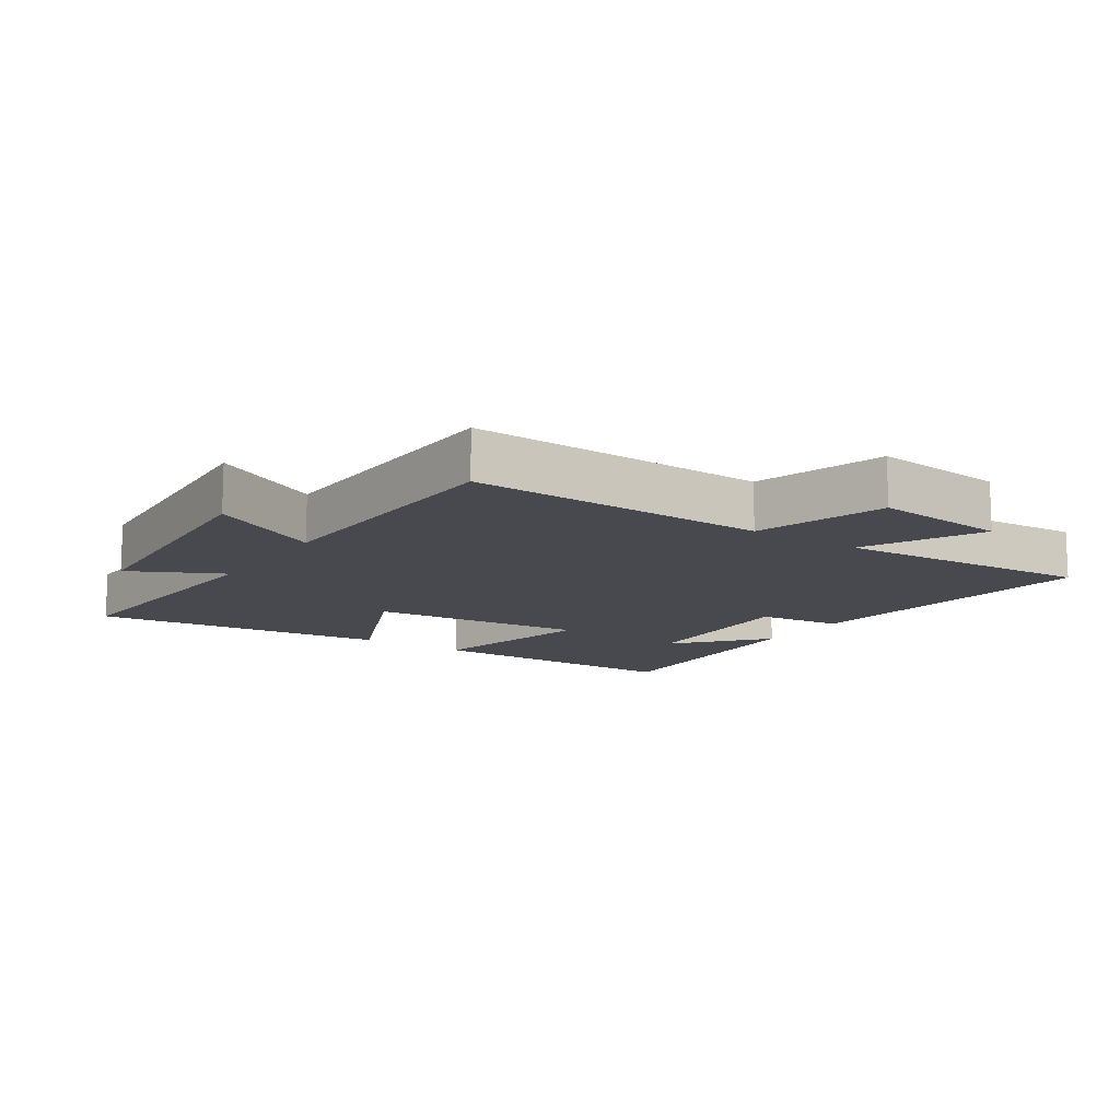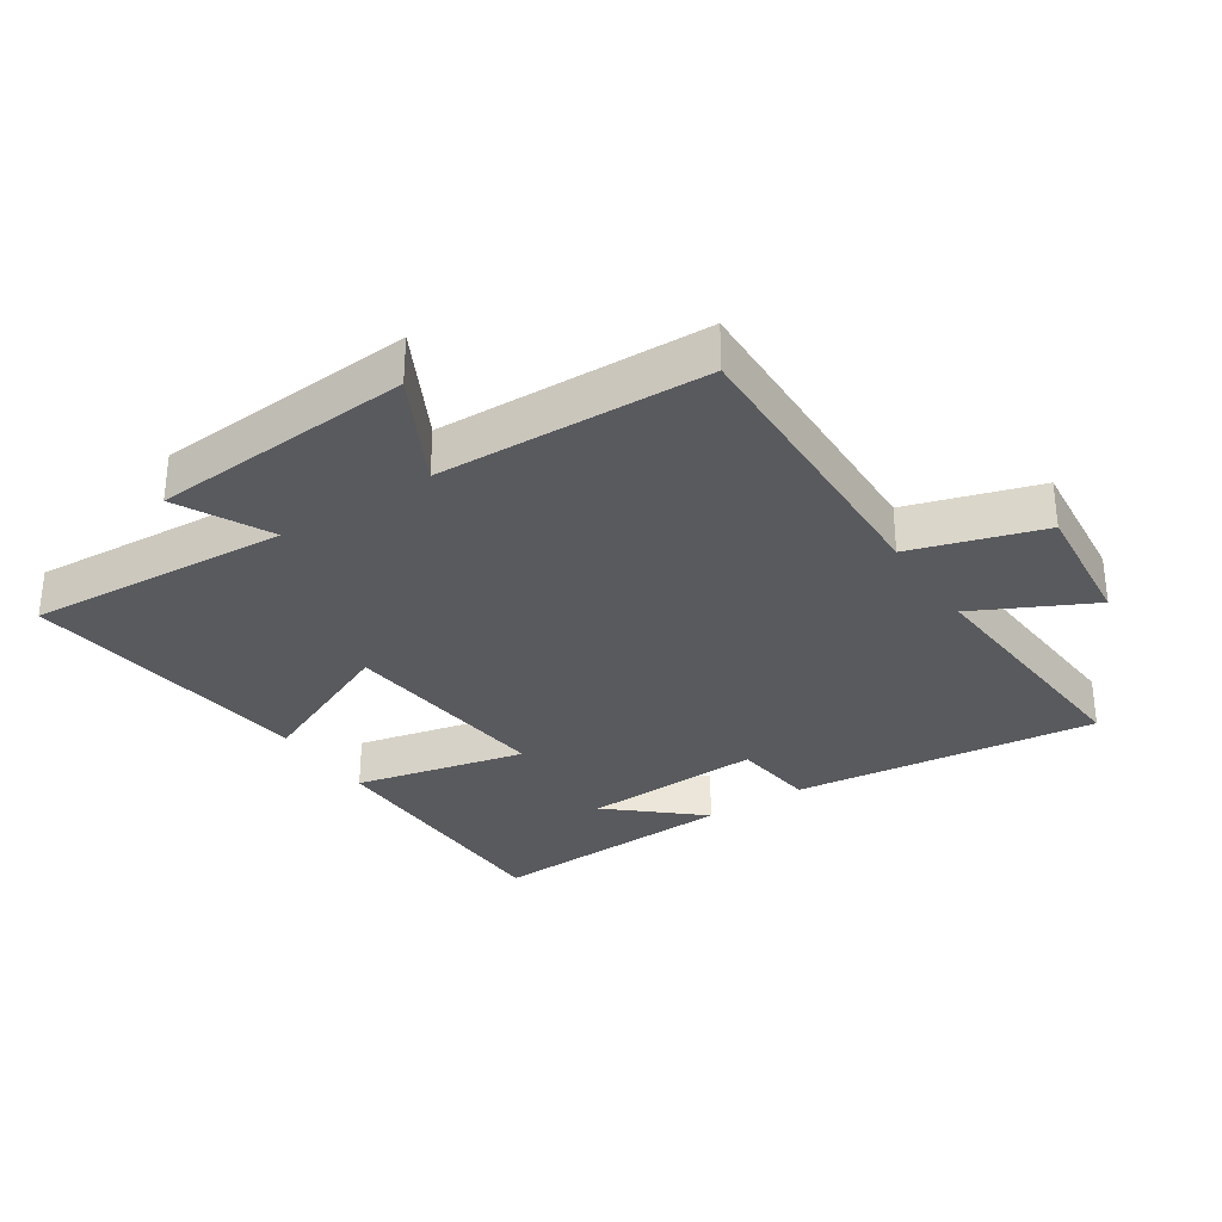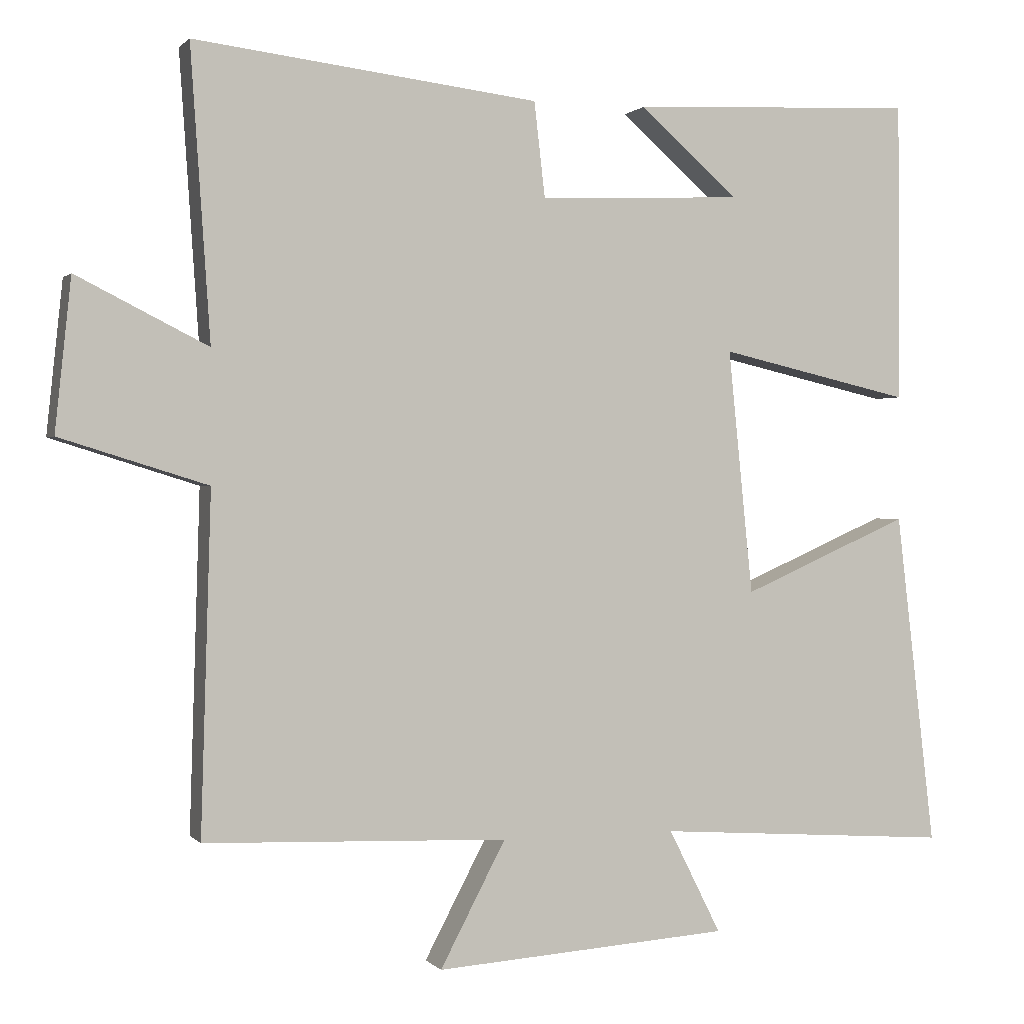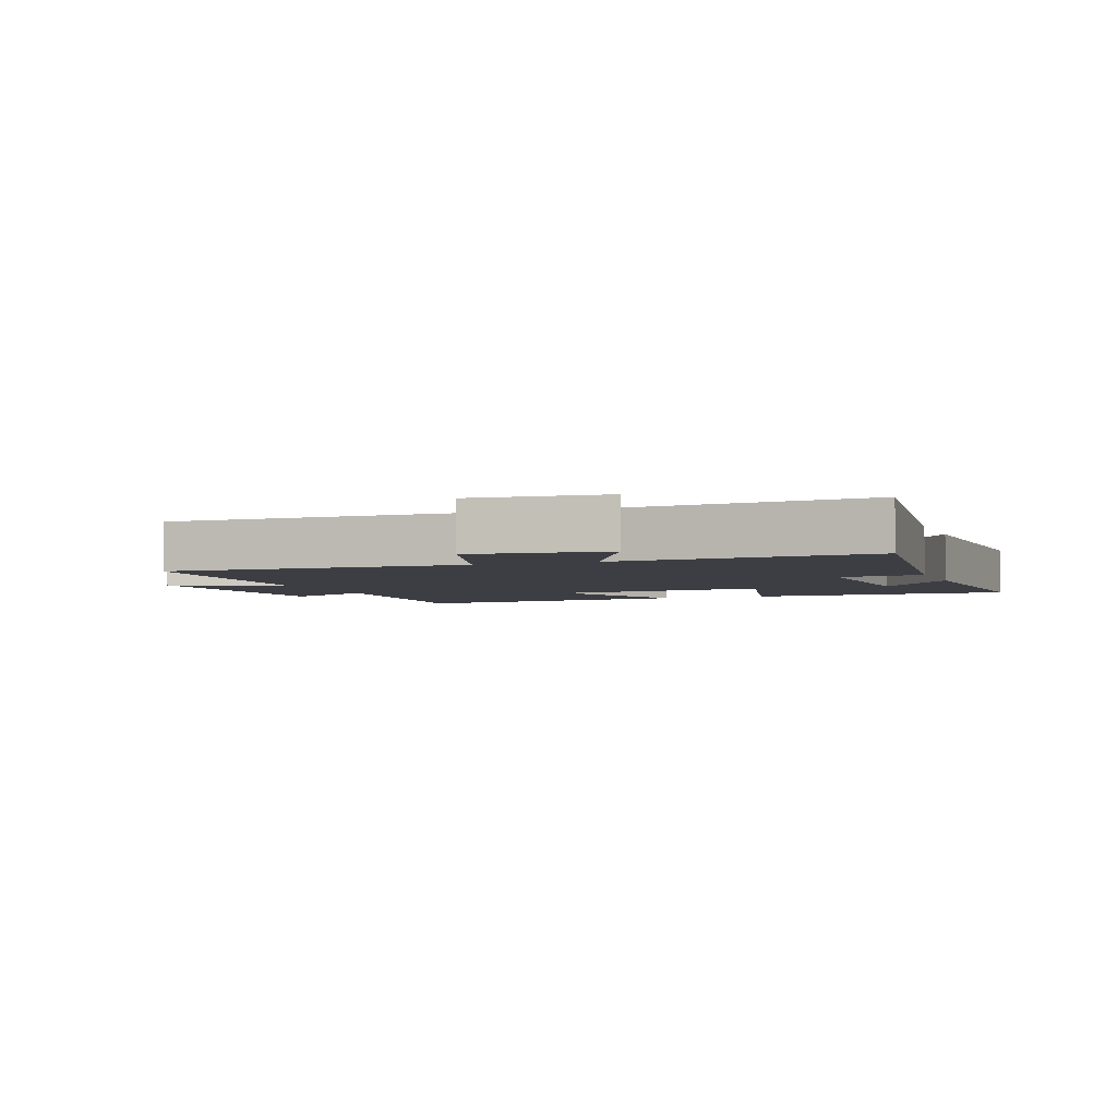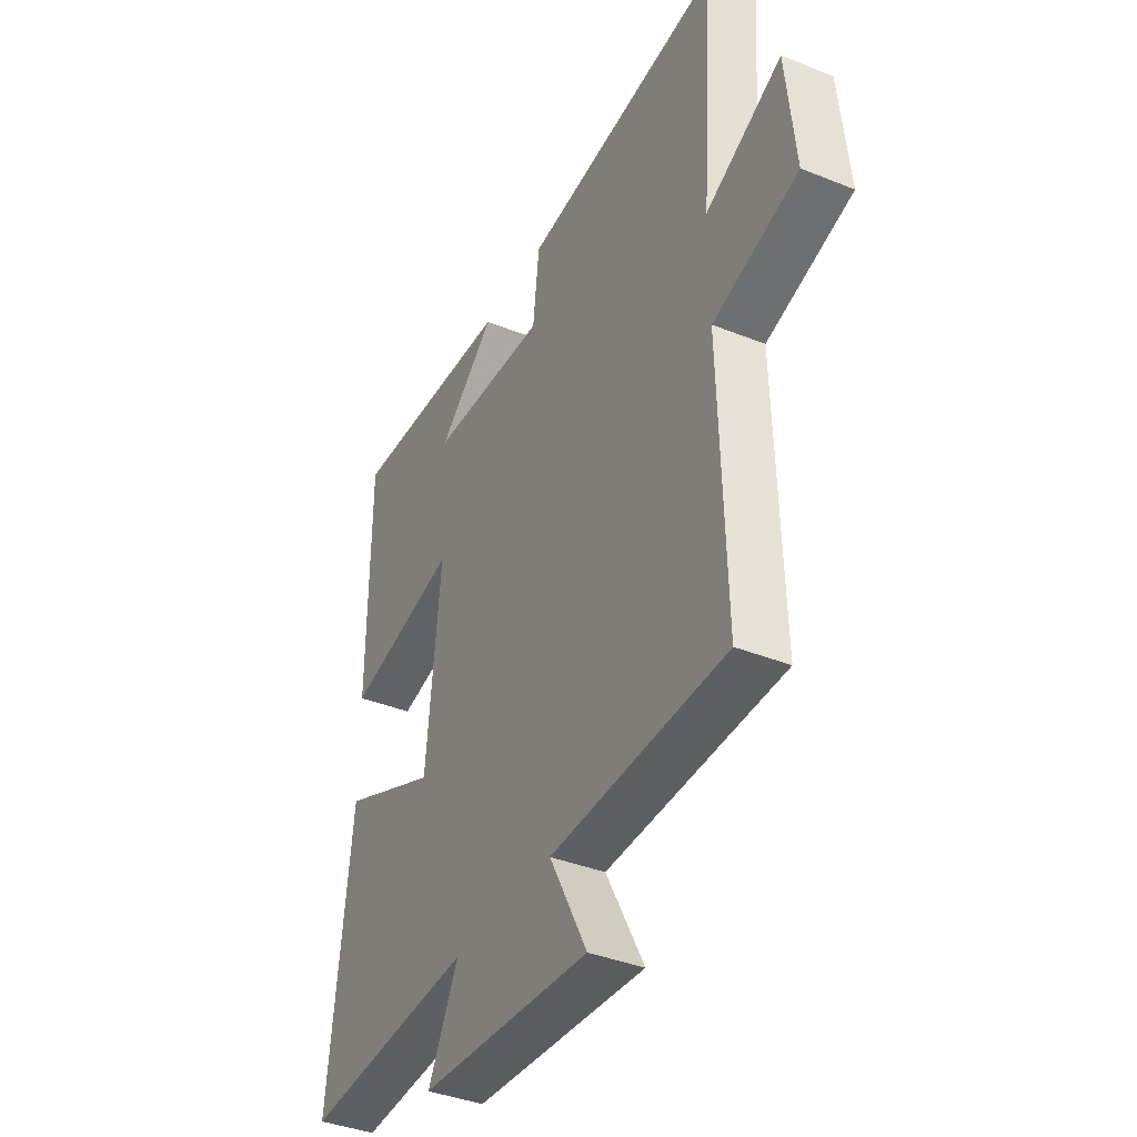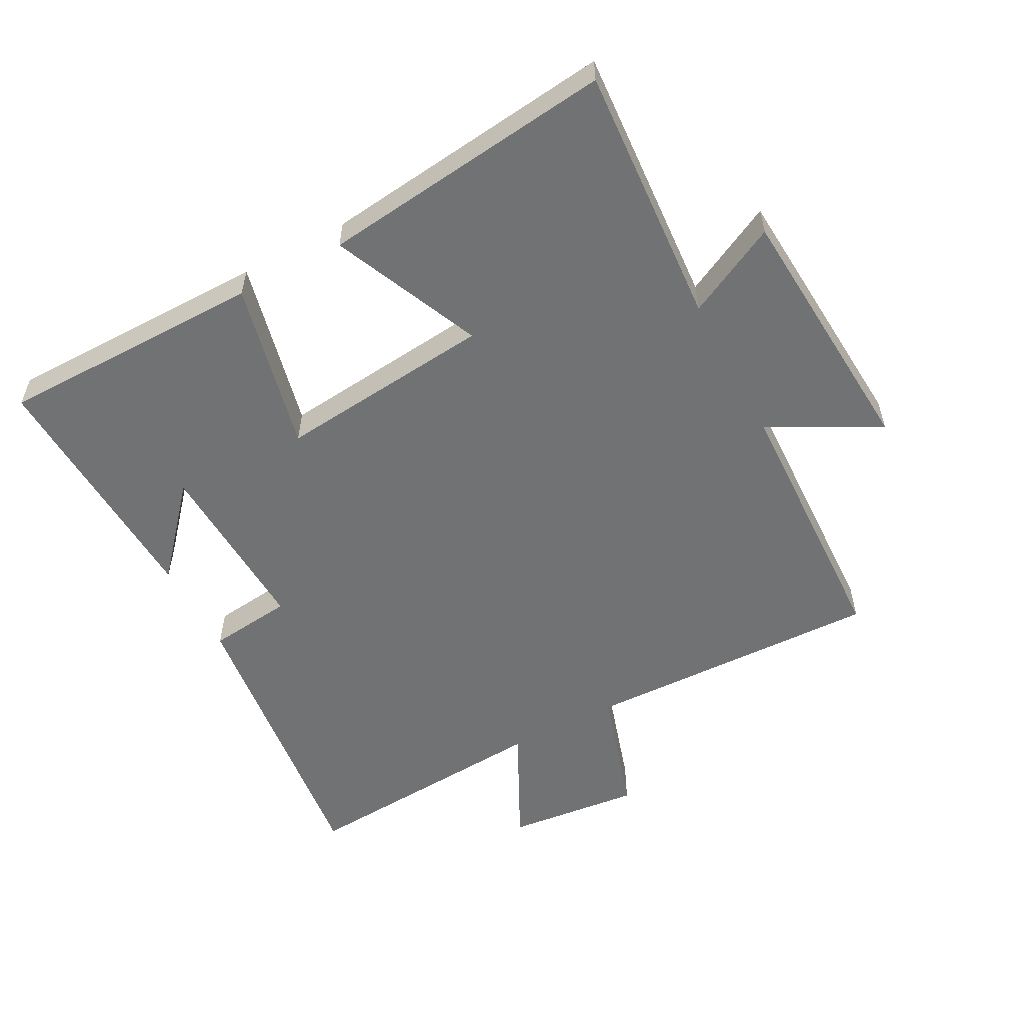
<metadata>
{"format":"obj","ext":"obj","renderer":"f3d","projection":"perspective","resolution":1024,"background":"white","views":[{"elev":-12.7,"azim":-123.7,"up":"+Y"},{"elev":-31.4,"azim":-146.4,"up":"+Y"},{"elev":0.7,"azim":-19.2,"up":"+Z"},{"elev":-3.7,"azim":-69.5,"up":"+Y"},{"elev":-38.6,"azim":-116.9,"up":"+Z"},{"elev":-55.4,"azim":118.1,"up":"+Y"}]}
</metadata>
<code>
v -0.527 0.07 0.557
v -0.054 0.07 0.5
v -0.039 0.07 0.369
v 0.241 0.07 0.381
v 0.106 0.07 0.5
v 0.498 0.07 0.518
v 0.5 0.07 0.105
v 0.235 0.07 0.166
v 0.269 0.07 -0.17
v 0.5 0.07 -0.069
v 0.554 0.07 -0.528
v 0.147 0.07 -0.5
v 0.219 0.07 -0.643
v -0.187 0.07 -0.671
v -0.097 0.07 -0.5
v -0.514 0.07 -0.485
v -0.5 0.07 -0.021
v -0.702 0.07 0.042
v -0.68 0.07 0.25
v -0.5 0.07 0.159
v -0.527 0 0.557
v -0.054 0 0.5
v -0.039 0 0.369
v 0.241 0 0.381
v 0.106 0 0.5
v 0.498 0 0.518
v 0.5 0 0.105
v 0.235 0 0.166
v 0.269 0 -0.17
v 0.5 0 -0.069
v 0.554 0 -0.528
v 0.147 0 -0.5
v 0.219 0 -0.643
v -0.187 0 -0.671
v -0.097 0 -0.5
v -0.514 0 -0.485
v -0.5 0 -0.021
v -0.702 0 0.042
v -0.68 0 0.25
v -0.5 0 0.159
f 17 18 19 20
f 15 16 17
f 15 17 20
f 12 13 14 15
f 12 15 20 1
f 9 10 11 12
f 8 9 12 1
f 4 5 6
f 4 6 7 8
f 1 2 3
f 8 1 3
f 3 4 8
f 40 39 38 37
f 37 36 35
f 40 37 35
f 35 34 33 32
f 21 40 35 32
f 32 31 30 29
f 21 32 29 28
f 26 25 24
f 28 27 26 24
f 23 22 21
f 23 21 28
f 28 24 23
f 1 21 22 2
f 2 22 23 3
f 3 23 24 4
f 4 24 25 5
f 5 25 26 6
f 6 26 27 7
f 7 27 28 8
f 8 28 29 9
f 9 29 30 10
f 10 30 31 11
f 11 31 32 12
f 12 32 33 13
f 13 33 34 14
f 14 34 35 15
f 15 35 36 16
f 16 36 37 17
f 17 37 38 18
f 18 38 39 19
f 19 39 40 20
f 20 40 21 1

</code>
